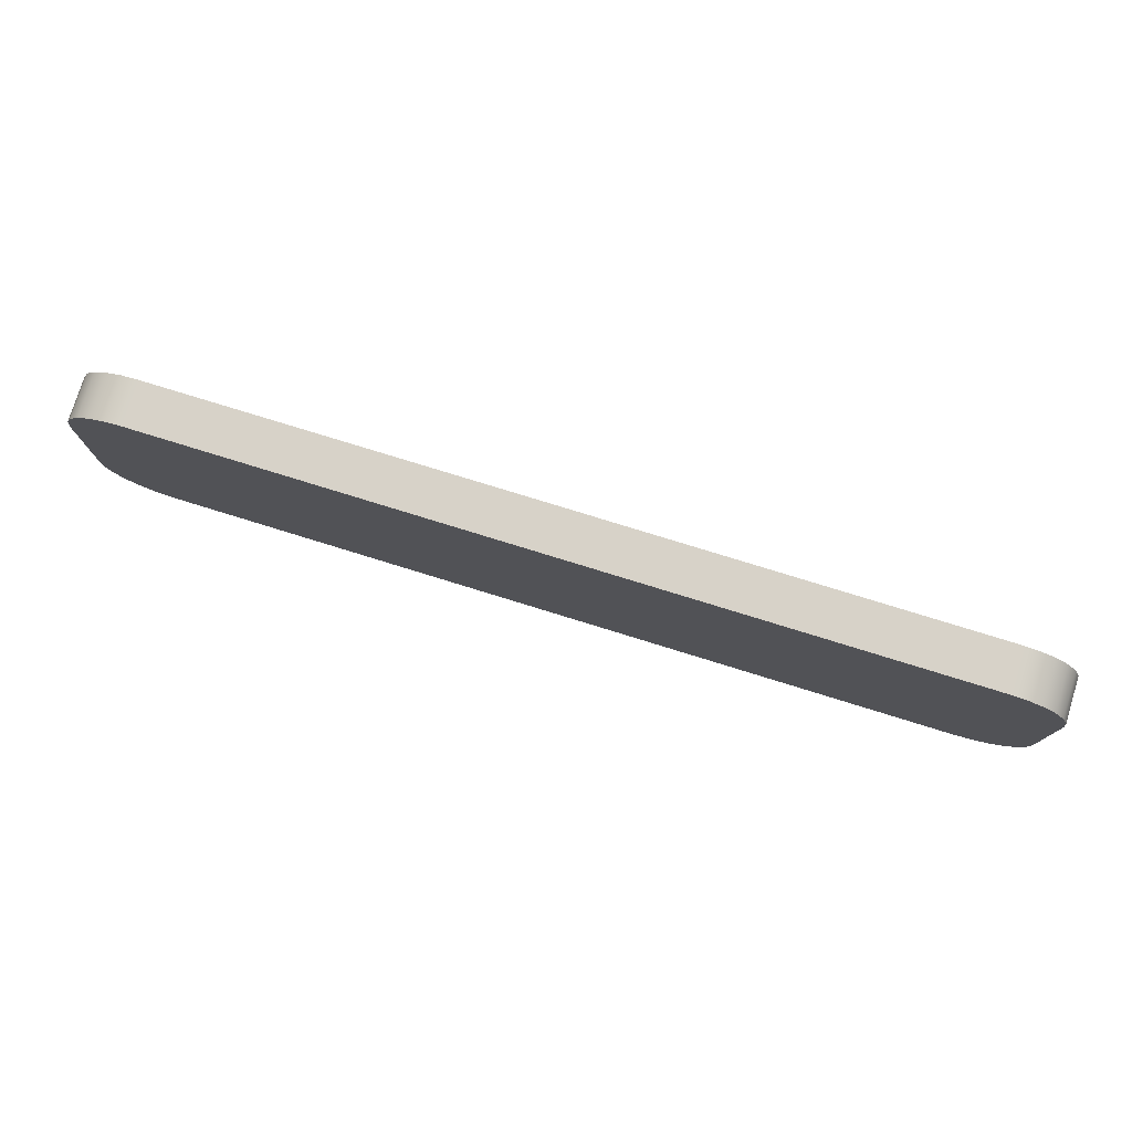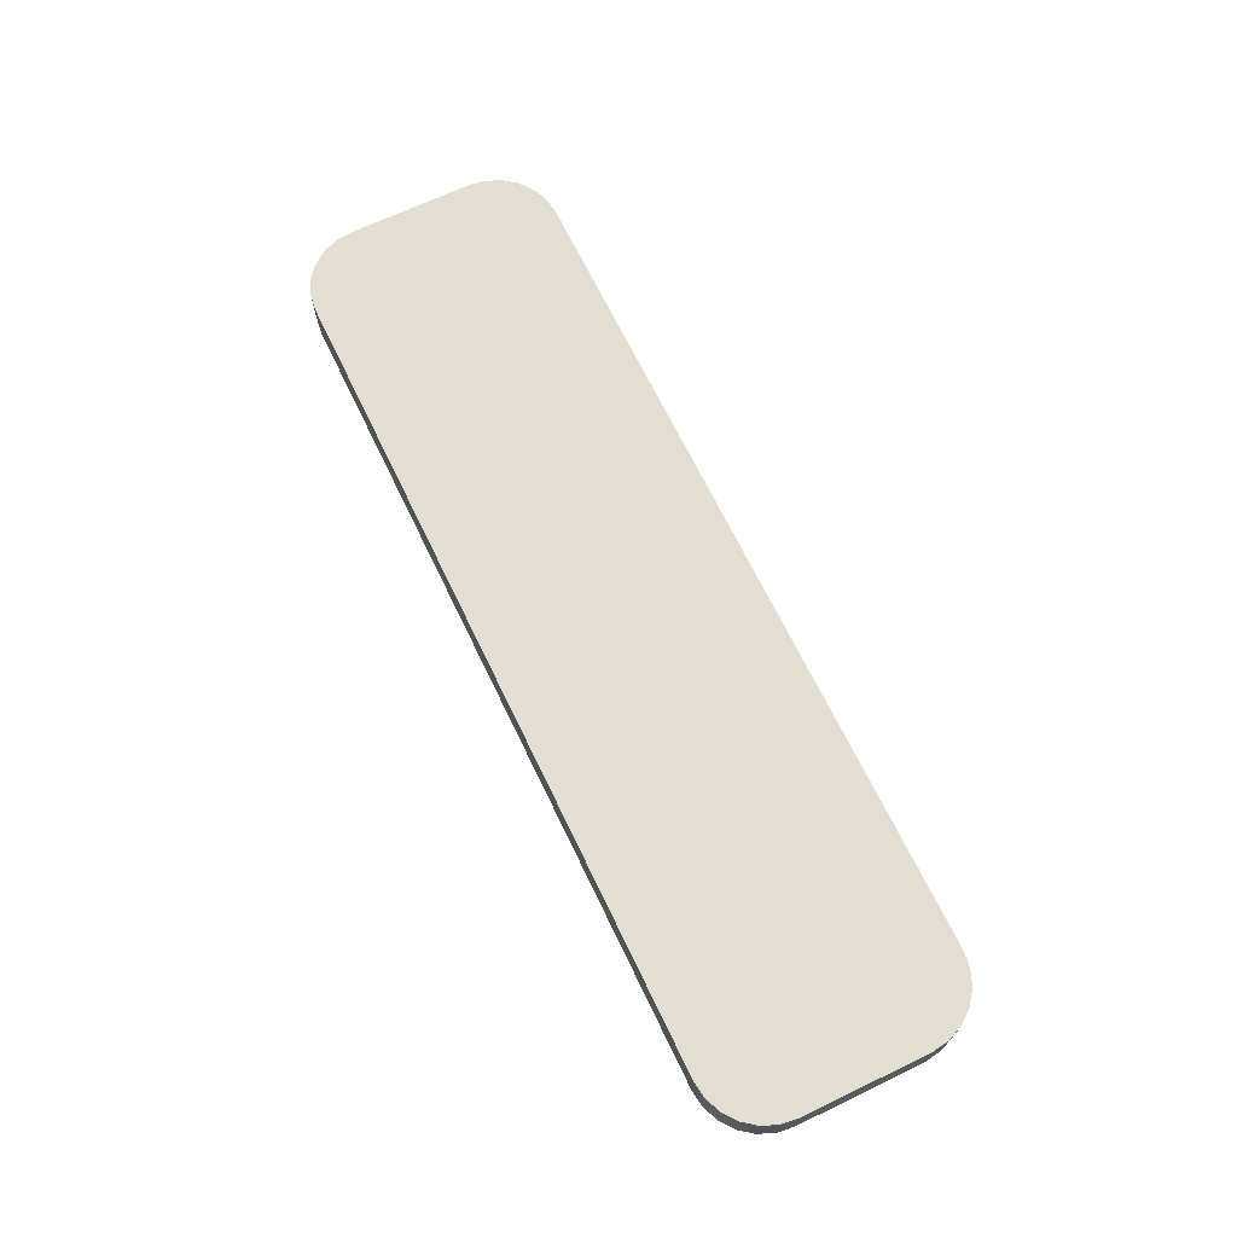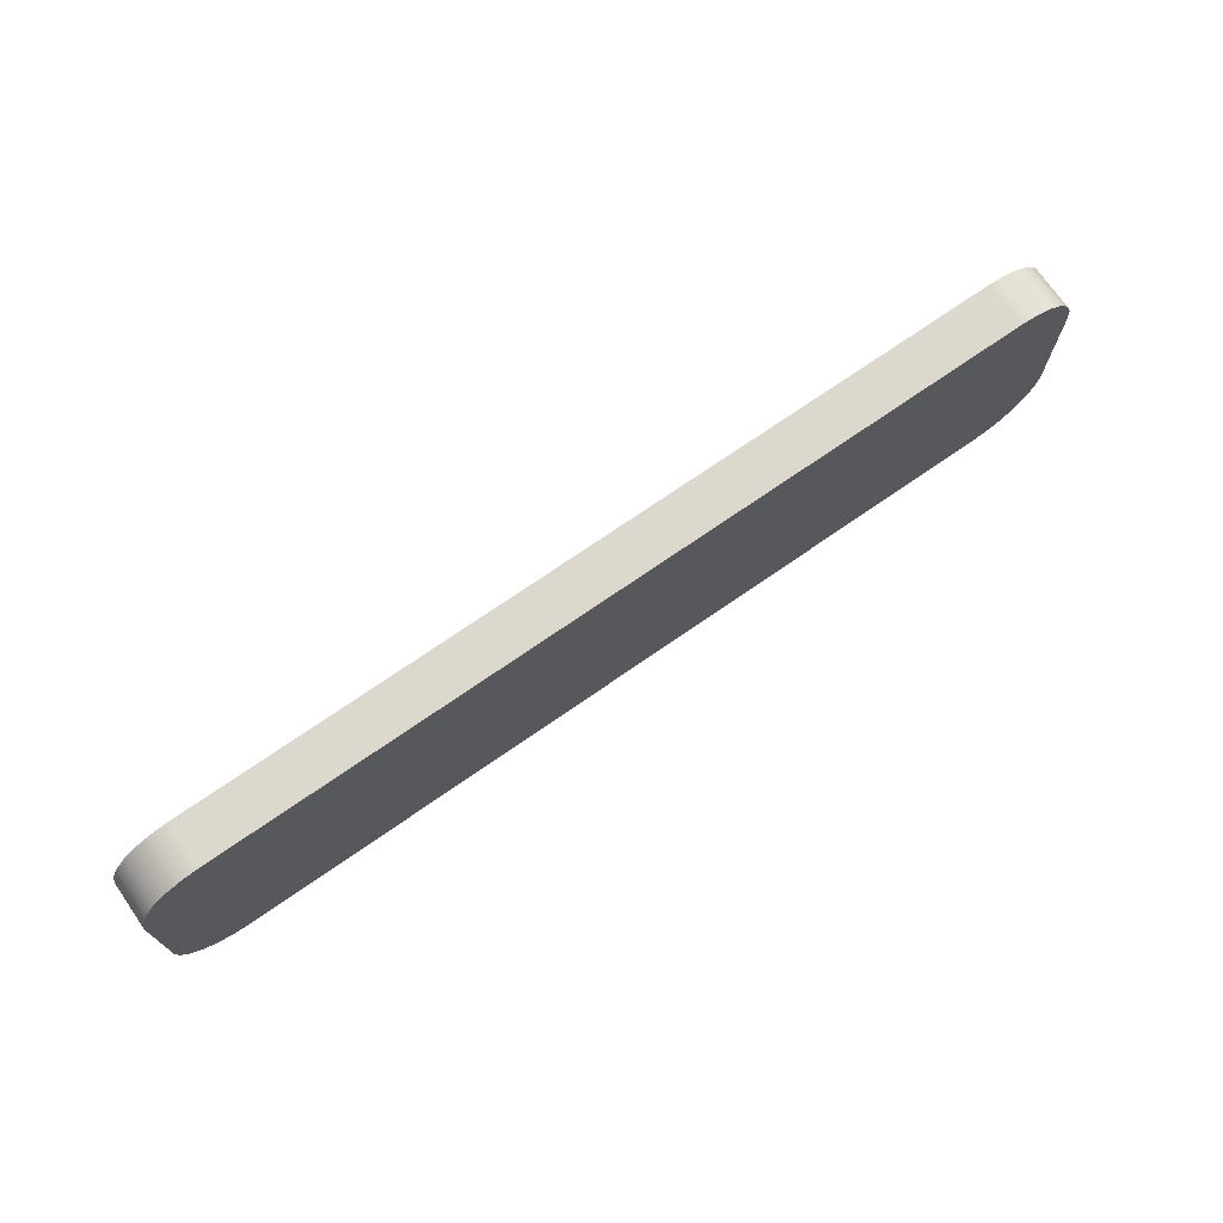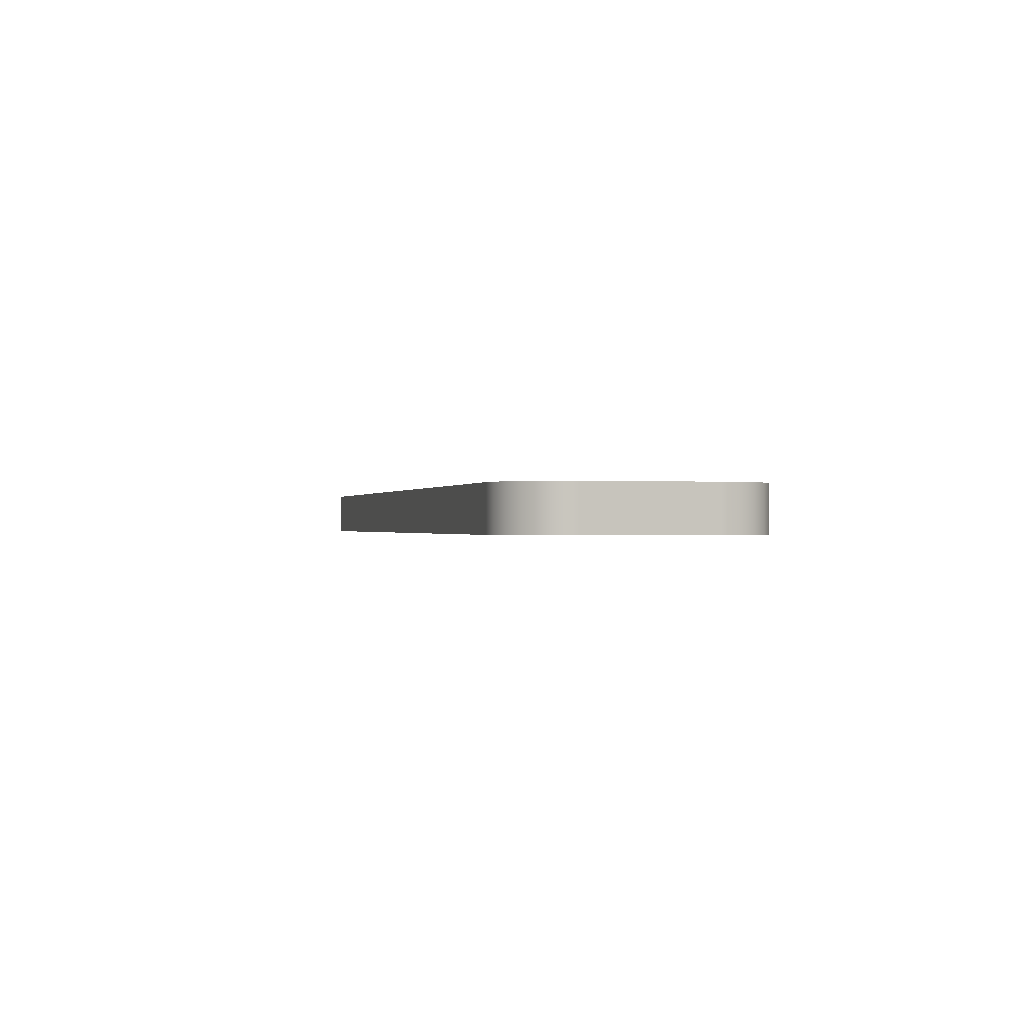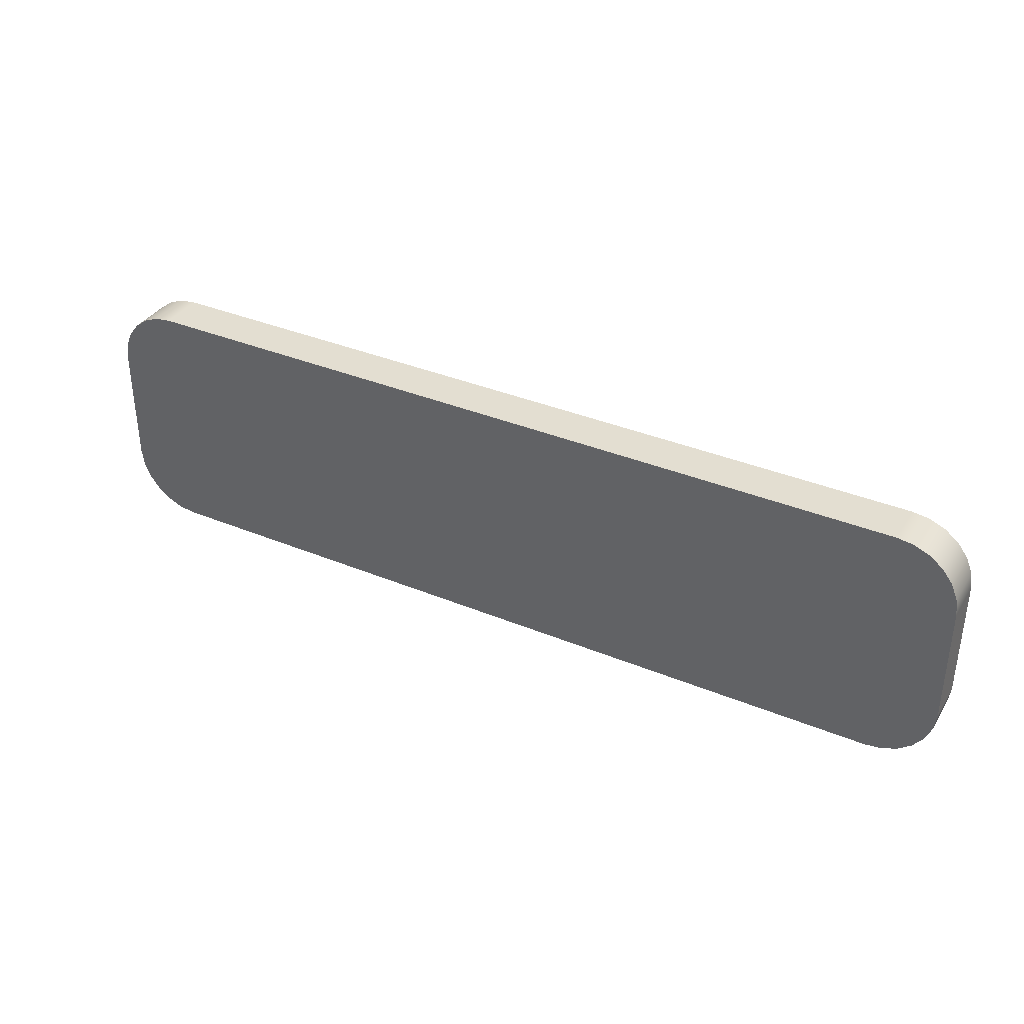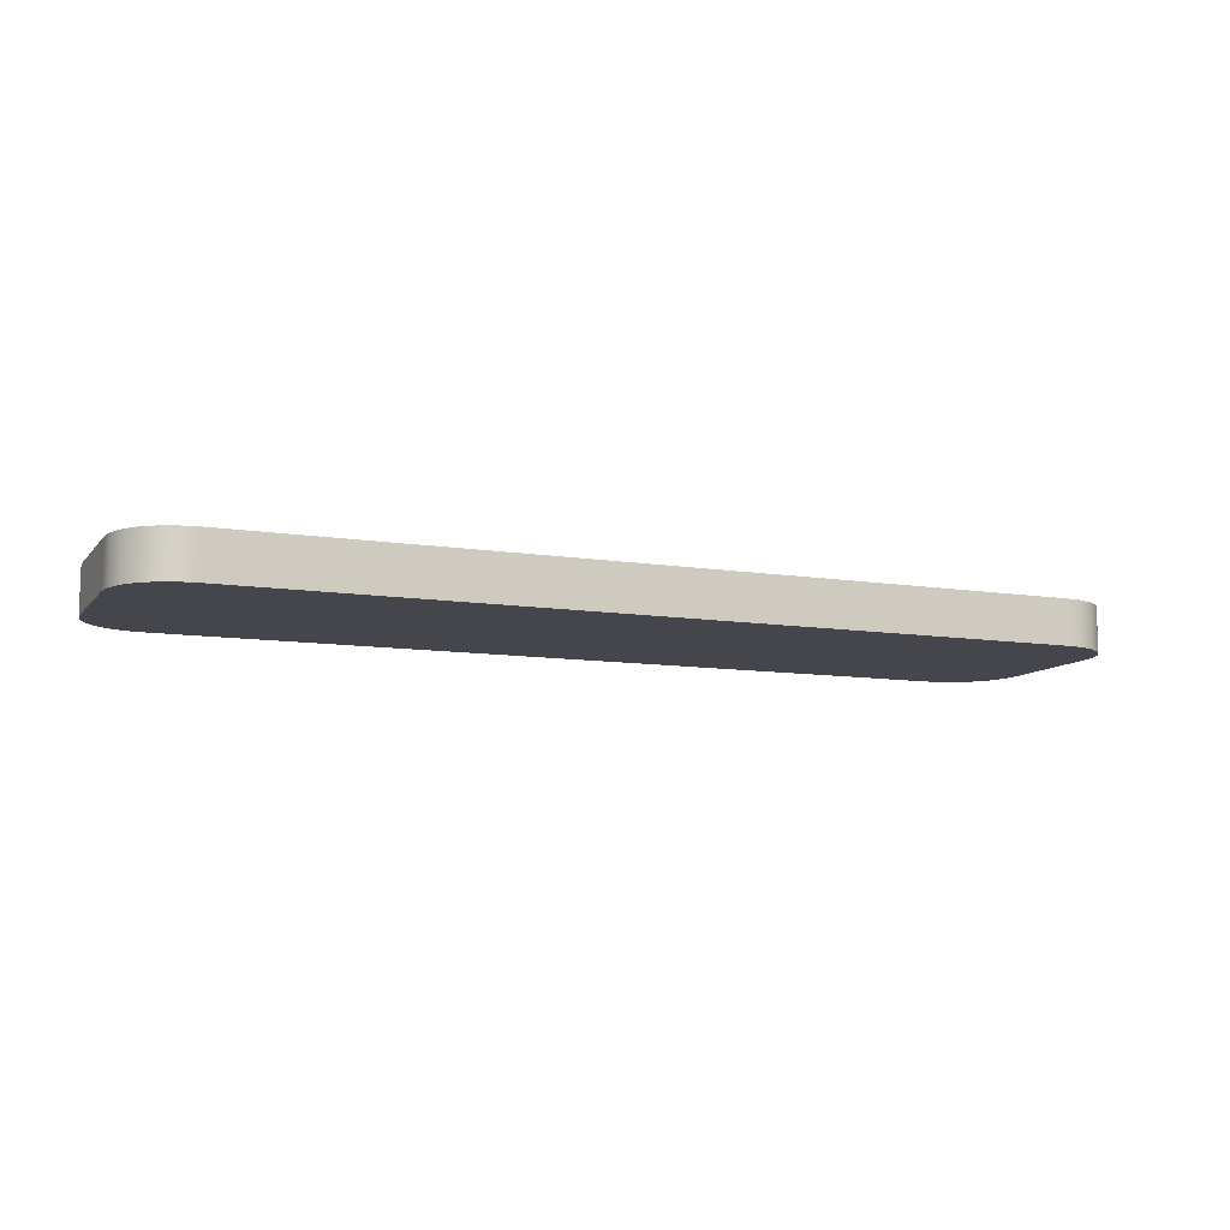
<metadata>
{"format":"obj","ext":"obj","renderer":"f3d","projection":"perspective","resolution":1024,"background":"white","views":[{"elev":77.4,"azim":-162.8,"up":"+Z"},{"elev":67.7,"azim":64.3,"up":"+Y"},{"elev":72.2,"azim":-34.8,"up":"+Z"},{"elev":-0.4,"azim":-104.4,"up":"+Y"},{"elev":36.2,"azim":-151.6,"up":"+Z"},{"elev":-10.0,"azim":157.4,"up":"+Y"}]}
</metadata>
<code>
g spacerDragChain
v -7.661 0.85 2.4
v -7.979 0.85 2.358
v -8.275 0.85 2.235
v -8.53 0.85 2.04
v -8.725 0.85 1.786
v -8.848 0.85 1.489
v -8.89 0.85 1.171
v -8.89 0 1.171
v -8.848 0 1.489
v -8.725 0 1.786
v -8.53 0 2.04
v -8.275 0 2.235
v -7.979 0 2.358
v -7.661 0 2.4
v 7.661 0 2.4
v 7.661 0.85 2.4
v -8.89 0 -1.171
v -8.848 0 -1.489
v -8.725 0 -1.786
v -8.53 0 -2.04
v -8.275 0 -2.235
v -7.979 0 -2.358
v -7.661 0 -2.4
v 7.661 0 -2.4
v 7.979 0 -2.358
v 8.275 0 -2.235
v 8.53 0 -2.04
v 8.725 0 -1.786
v 8.848 0 -1.489
v 8.89 0 -1.171
v 8.89 0 1.171
v 8.848 0 1.489
v 8.725 0 1.786
v 8.53 0 2.04
v 8.275 0 2.235
v 7.979 0 2.358
v 8.89 0.85 1.171
v 8.848 0.85 1.489
v 8.725 0.85 1.786
v 8.53 0.85 2.04
v 8.275 0.85 2.235
v 7.979 0.85 2.358
v 8.89 0.85 -1.171
v 7.661 0.85 -2.4
v 7.979 0.85 -2.358
v 8.275 0.85 -2.235
v 8.53 0.85 -2.04
v 8.725 0.85 -1.786
v 8.848 0.85 -1.489
v -7.661 0.85 -2.4
v -8.89 0.85 -1.171
v -8.848 0.85 -1.489
v -8.725 0.85 -1.786
v -8.53 0.85 -2.04
v -8.275 0.85 -2.235
v -7.979 0.85 -2.358
f 14 1 13
f 13 1 2
f 13 2 12
f 12 2 3
f 12 3 11
f 11 3 4
f 11 4 10
f 10 4 5
f 10 5 9
f 9 5 6
f 9 6 8
f 8 6 7
f 14 15 1
f 1 15 16
f 13 12 14
f 14 12 11
f 14 11 10
f 10 9 14
f 14 9 8
f 14 8 31
f 31 8 30
f 30 8 17
f 30 17 24
f 24 17 23
f 23 17 18
f 23 18 19
f 19 20 23
f 23 20 21
f 23 21 22
f 25 26 24
f 24 26 27
f 24 27 28
f 28 29 24
f 24 29 30
f 14 31 15
f 15 31 32
f 15 32 33
f 33 34 15
f 15 34 35
f 15 35 36
f 31 37 32
f 32 37 38
f 32 38 33
f 33 38 39
f 33 39 34
f 34 39 40
f 34 40 35
f 35 40 41
f 35 41 36
f 36 41 42
f 36 42 15
f 15 42 16
f 31 30 37
f 37 30 43
f 24 44 25
f 25 44 45
f 25 45 26
f 26 45 46
f 26 46 27
f 27 46 47
f 27 47 28
f 28 47 48
f 28 48 29
f 29 48 49
f 29 49 30
f 30 49 43
f 24 23 44
f 44 23 50
f 17 51 18
f 18 51 52
f 18 52 19
f 19 52 53
f 19 53 20
f 20 53 54
f 20 54 21
f 21 54 55
f 21 55 22
f 22 55 56
f 22 56 23
f 23 56 50
f 7 51 8
f 8 51 17
f 6 1 7
f 7 1 37
f 7 37 43
f 6 5 1
f 1 5 4
f 1 4 3
f 3 2 1
f 1 16 37
f 37 16 38
f 38 16 39
f 39 16 40
f 40 16 41
f 41 16 42
f 49 44 43
f 43 44 50
f 43 50 51
f 51 50 52
f 52 50 53
f 53 50 54
f 54 50 55
f 55 50 56
f 49 48 44
f 44 48 47
f 44 47 46
f 46 45 44
f 51 7 43

</code>
